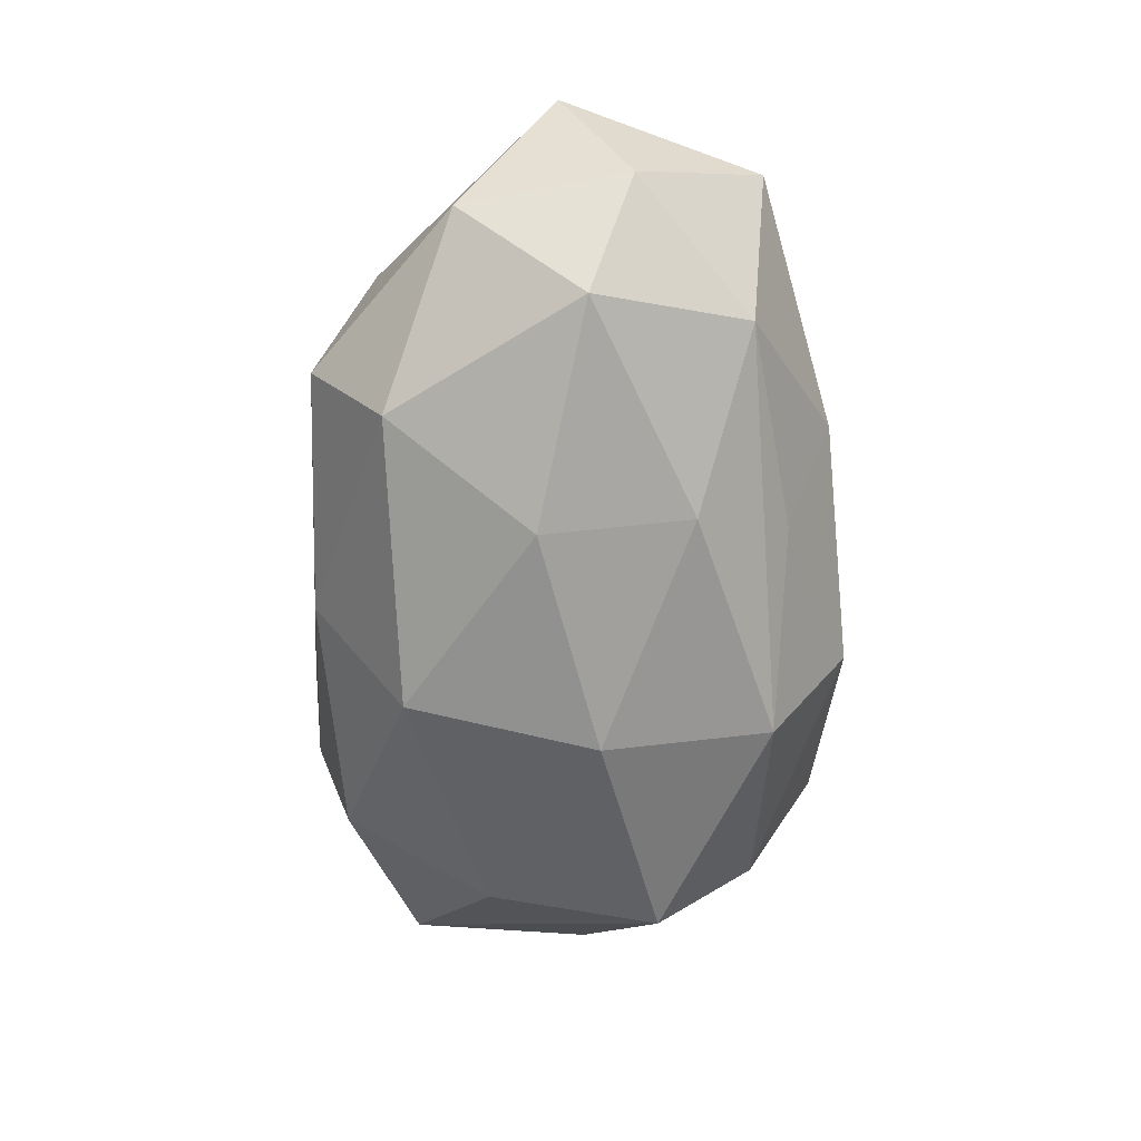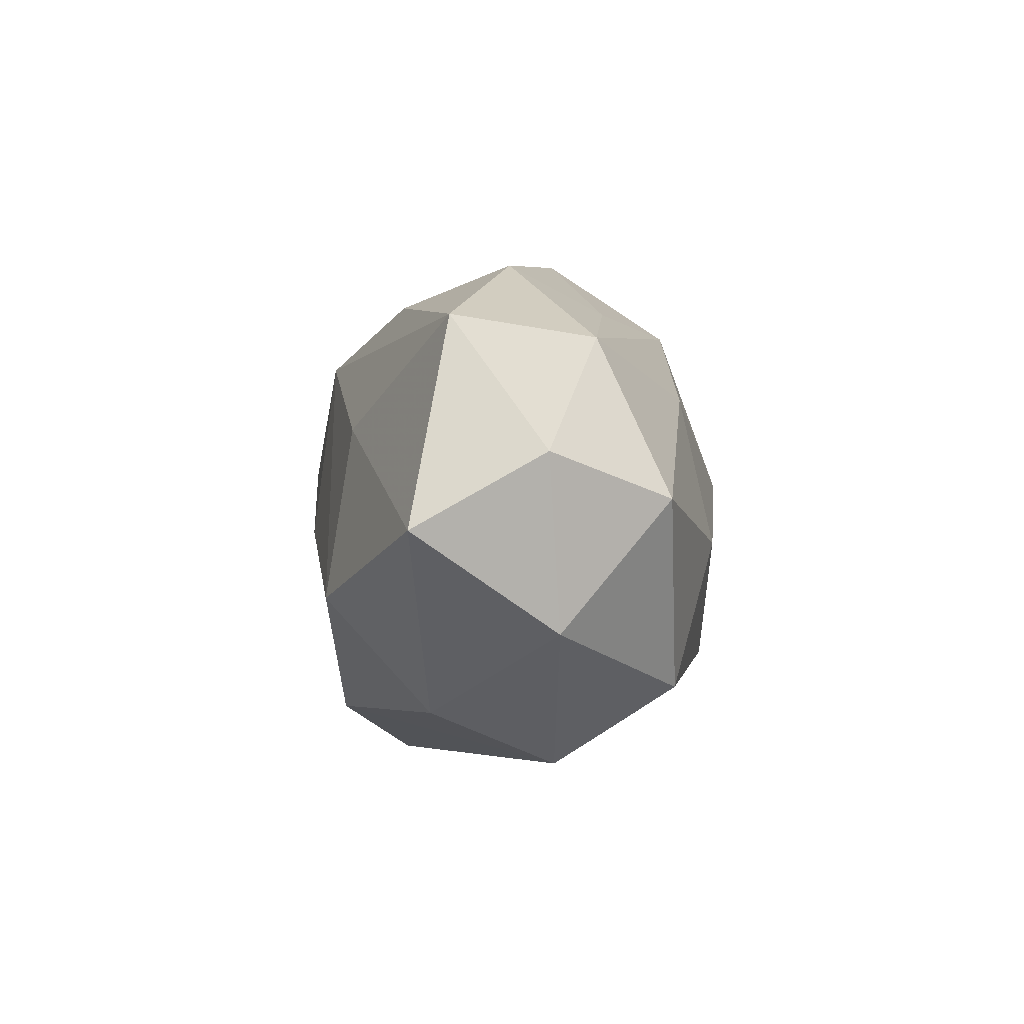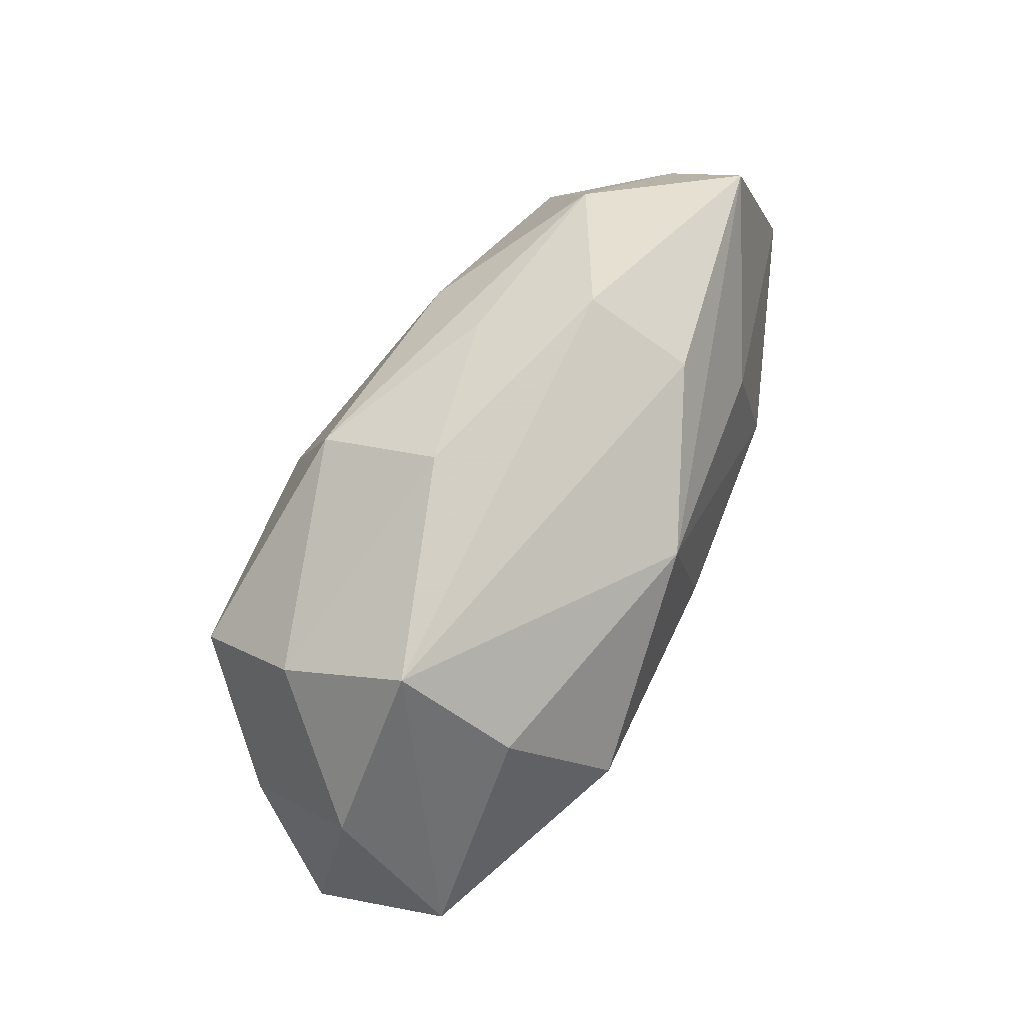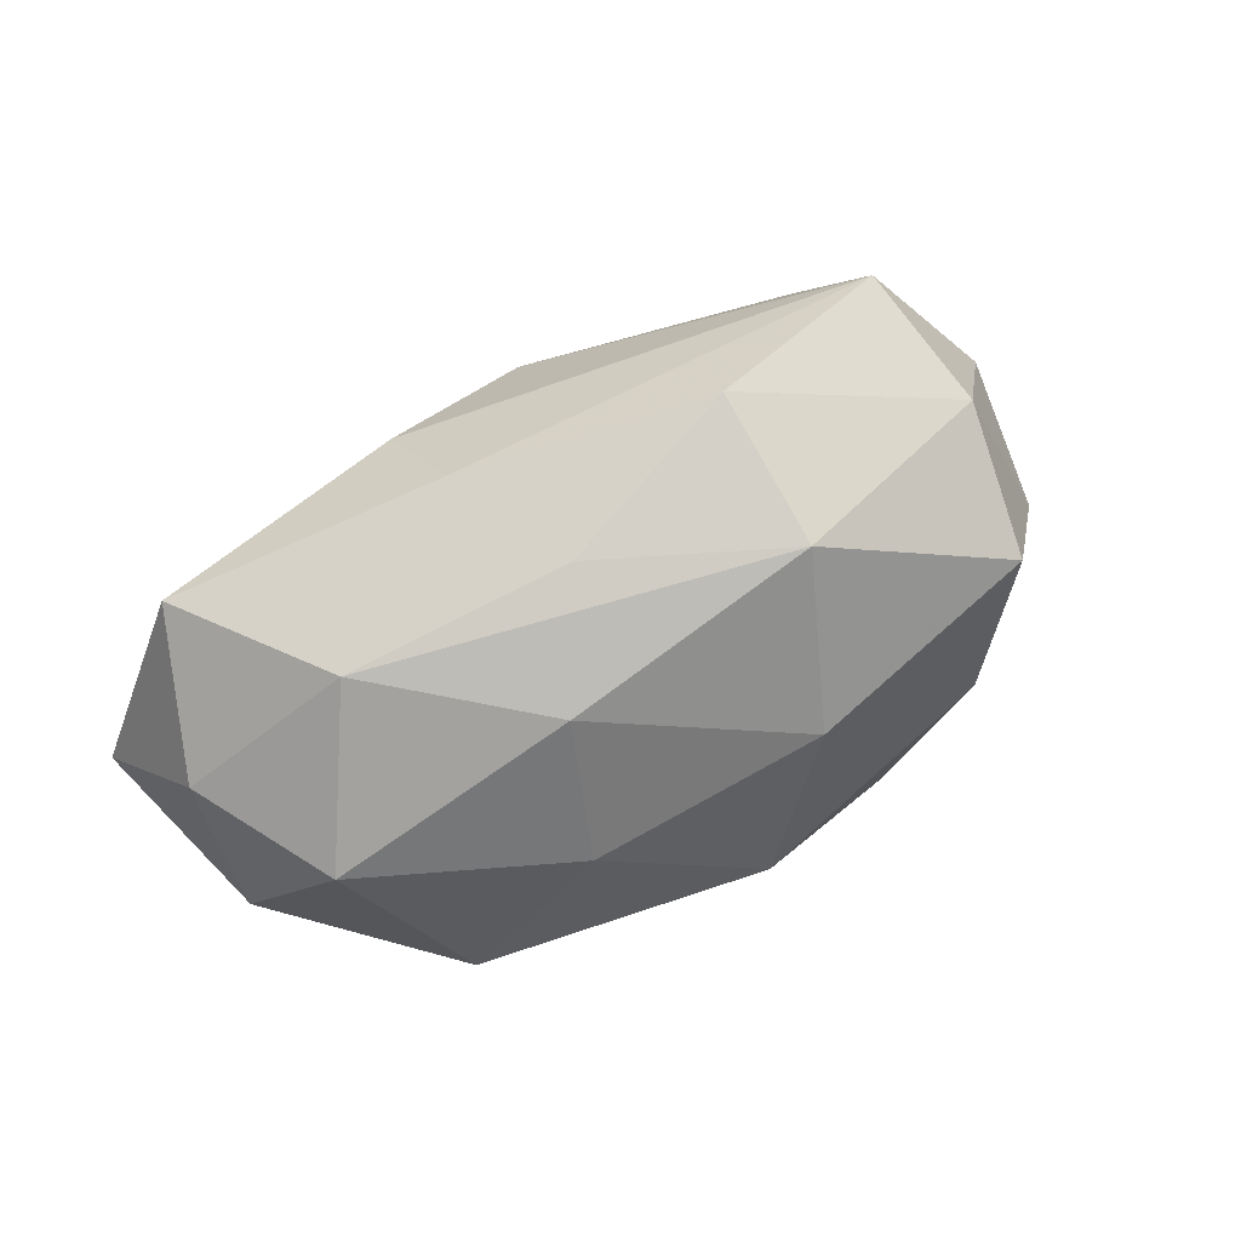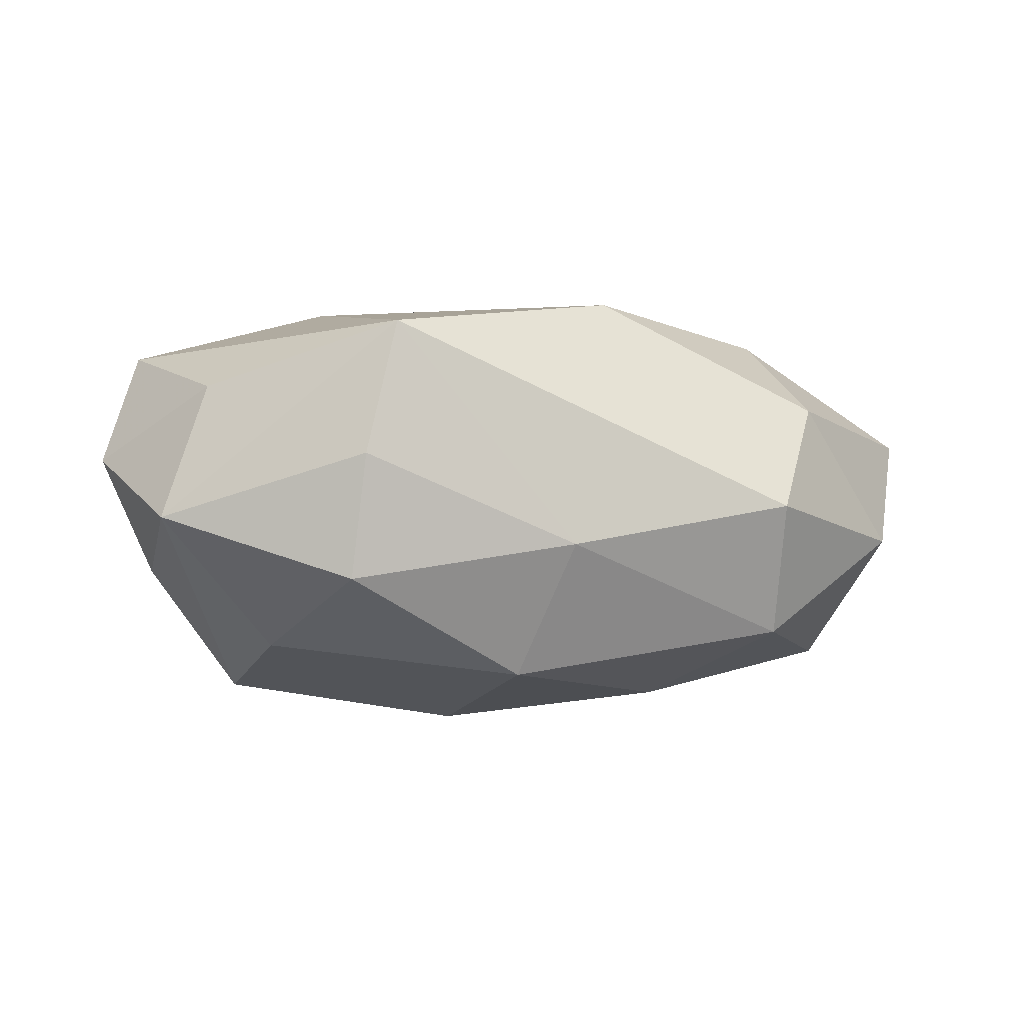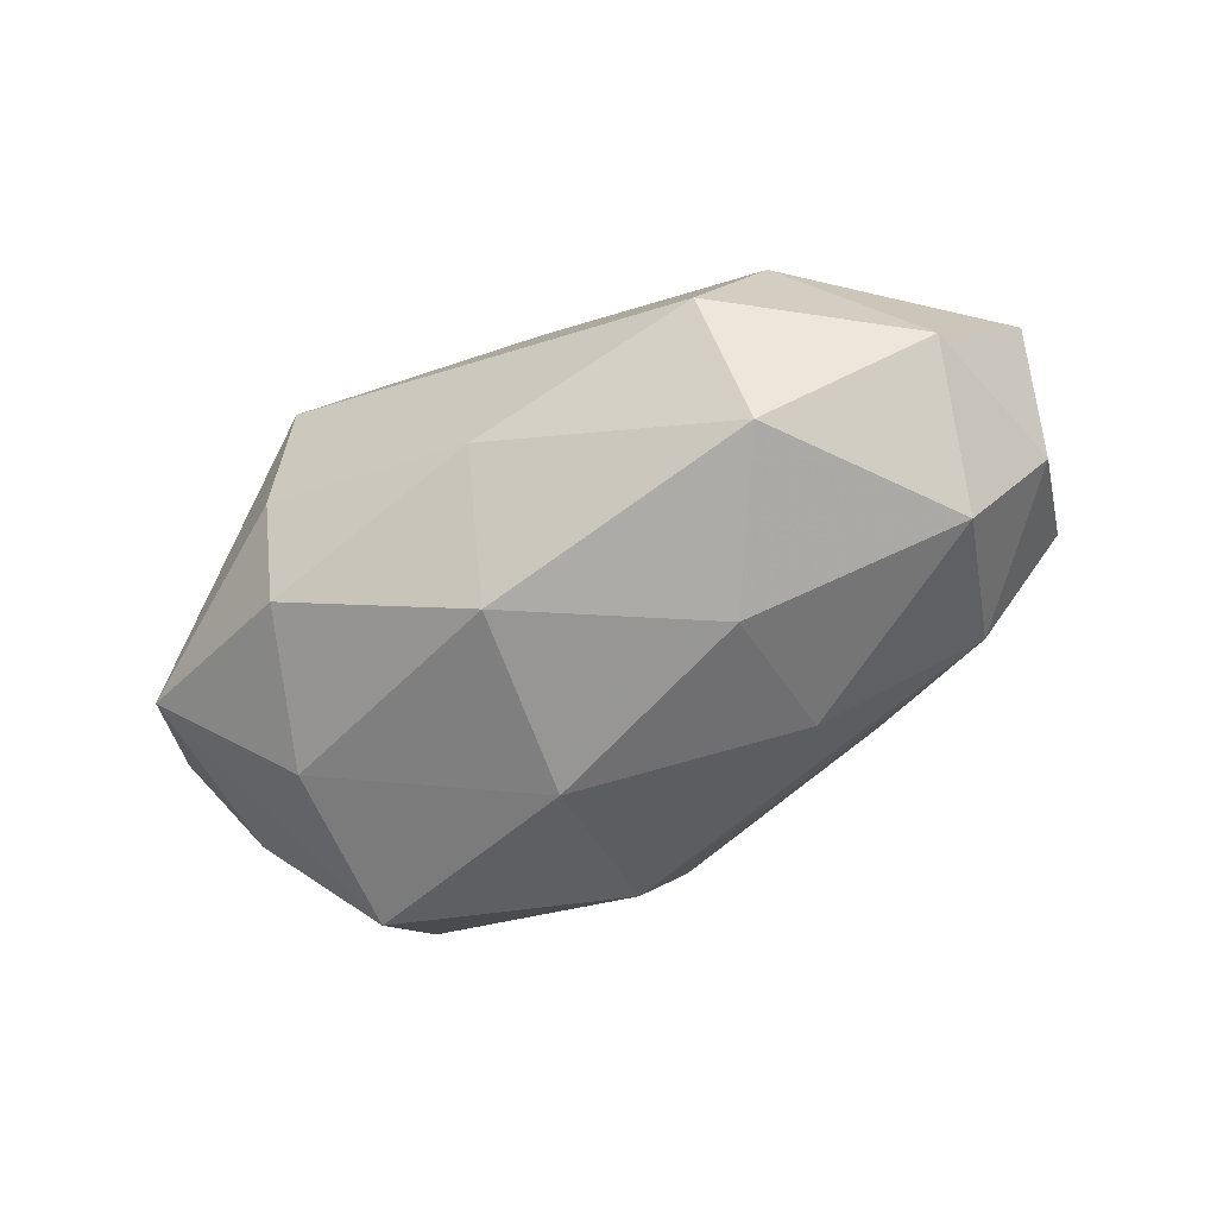
<metadata>
{"format":"obj","ext":"obj","renderer":"f3d","projection":"perspective","resolution":1024,"background":"white","views":[{"elev":-61.2,"azim":89.2,"up":"+Z"},{"elev":-0.2,"azim":89.0,"up":"+Y"},{"elev":70.8,"azim":-61.6,"up":"+Y"},{"elev":46.2,"azim":149.2,"up":"+Y"},{"elev":-13.3,"azim":-14.1,"up":"+Z"},{"elev":-60.4,"azim":30.2,"up":"+Z"}]}
</metadata>
<code>
v 0.04714 -0.01202 -0.00444
v 0.05063 0.006809 -0.003188
v 0.04239 0.00204 -0.01645
v -0.03918 -0.01815 0.007969
v 0.02748 0.009933 0.01813
v 0.02012 0.02938 0.0003563
v 0.03378 -0.02129 0.009247
v -0.02969 0.0306 0.003384
v -0.007475 0.02321 -0.01962
v -0.04618 0.0002196 0.01627
v -0.0194 -0.03074 0.0135
v 0.02928 -0.01885 -0.01798
v -0.03319 0.02259 -0.01003
v -0.04432 0.01329 0.002904
v -0.02261 0.00586 0.02584
v -0.005721 0.004118 -0.02635
v -0.02862 0.02008 0.0158
v 0.007164 -0.02292 0.02014
v 0.01861 -0.002896 -0.02344
v -0.02296 -0.0243 -0.01513
v 0.03067 -0.008846 0.02089
v -0.05014 -0.004332 0.001883
v 0.02003 0.02438 0.01262
v 0.01326 0.02431 -0.01086
v 0.05374 -0.001241 0.01106
v -0.00198 -0.01697 -0.02407
v 0.002203 -0.02751 -0.01047
v 0.028 -0.02754 -0.004515
v 0.004582 -0.001697 0.02422
v 0.04694 0.02106 0.006979
v -0.02236 -0.02882 -0.001649
v -0.006296 0.03232 -0.005541
v -0.02979 -0.008041 -0.02027
v 0.0009594 0.0185 0.02183
v -0.0438 -0.01702 -0.007554
v 0.03645 0.01958 -0.008806
v -0.03181 0.01122 -0.02225
v 0.0187 0.01377 -0.01959
v -0.04328 0.003053 -0.009832
f 13 32 9
f 8 32 13
f 5 25 30
f 28 18 11
f 18 15 11
f 7 18 28
f 30 25 2
f 2 36 30
f 3 36 2
f 1 7 28
f 25 7 1
f 3 2 1
f 1 2 25
f 8 13 14
f 25 5 21
f 18 7 21
f 21 7 25
f 34 5 30
f 34 21 5
f 30 36 6
f 6 32 8
f 9 32 24
f 24 36 9
f 32 6 24
f 24 6 36
f 28 11 27
f 38 16 9
f 9 36 38
f 38 36 3
f 37 13 9
f 9 16 37
f 8 14 10
f 10 14 22
f 22 4 10
f 10 11 15
f 4 11 10
f 29 34 15
f 21 34 29
f 29 15 18
f 18 21 29
f 8 34 23
f 23 6 8
f 23 34 30
f 30 6 23
f 20 27 31
f 31 27 11
f 28 27 12
f 12 1 28
f 3 1 12
f 33 37 16
f 8 10 17
f 17 10 15
f 17 34 8
f 15 34 17
f 3 12 19
f 19 38 3
f 16 38 19
f 20 33 26
f 26 33 16
f 26 27 20
f 26 12 27
f 16 19 26
f 26 19 12
f 37 33 35
f 35 33 20
f 35 4 22
f 20 31 35
f 35 11 4
f 35 31 11
f 39 35 22
f 37 35 39
f 22 14 39
f 39 14 13
f 13 37 39

</code>
